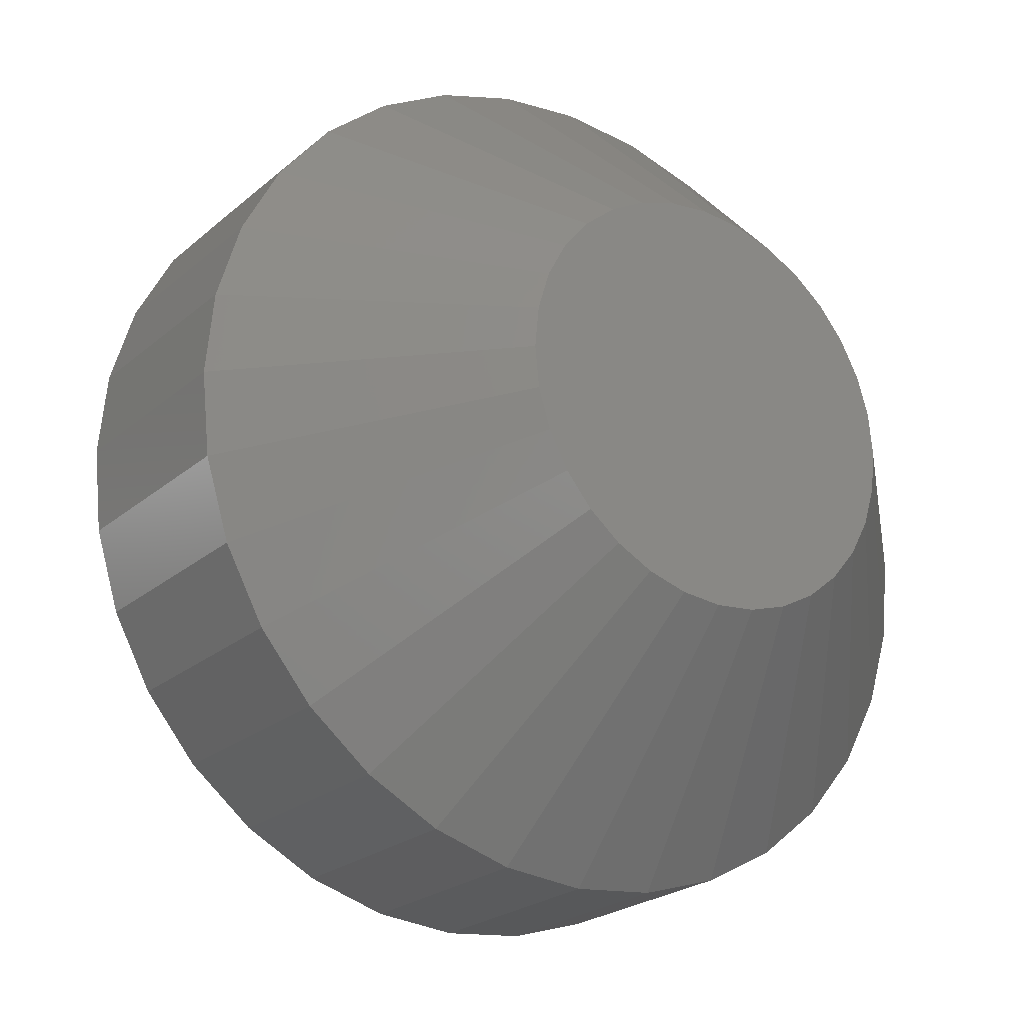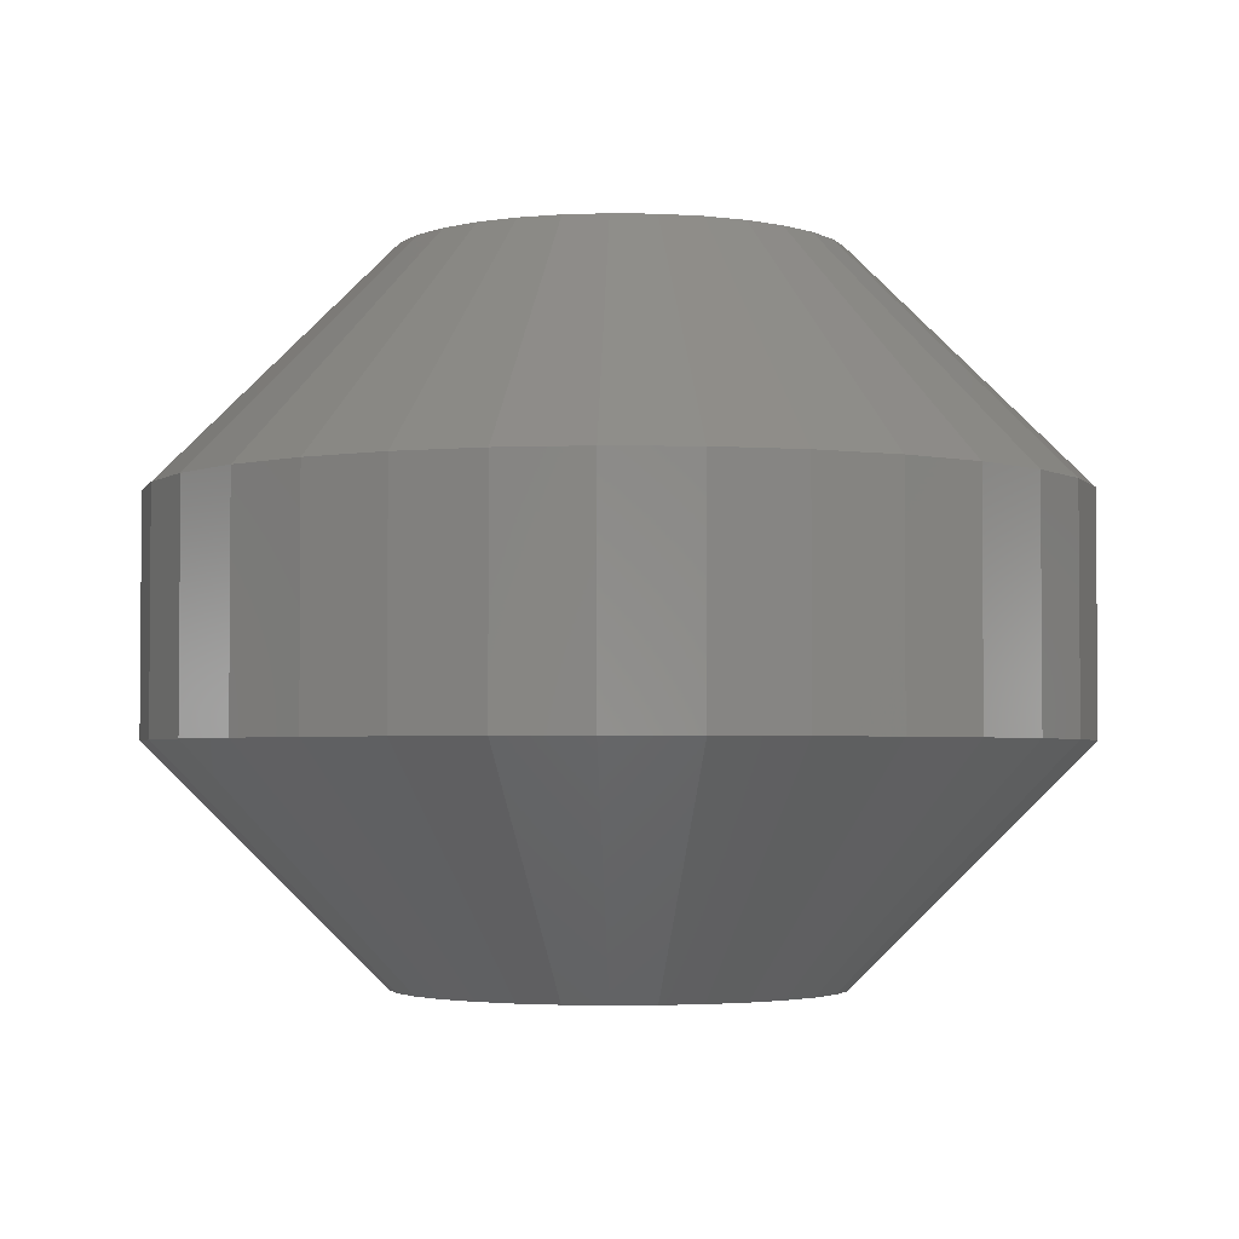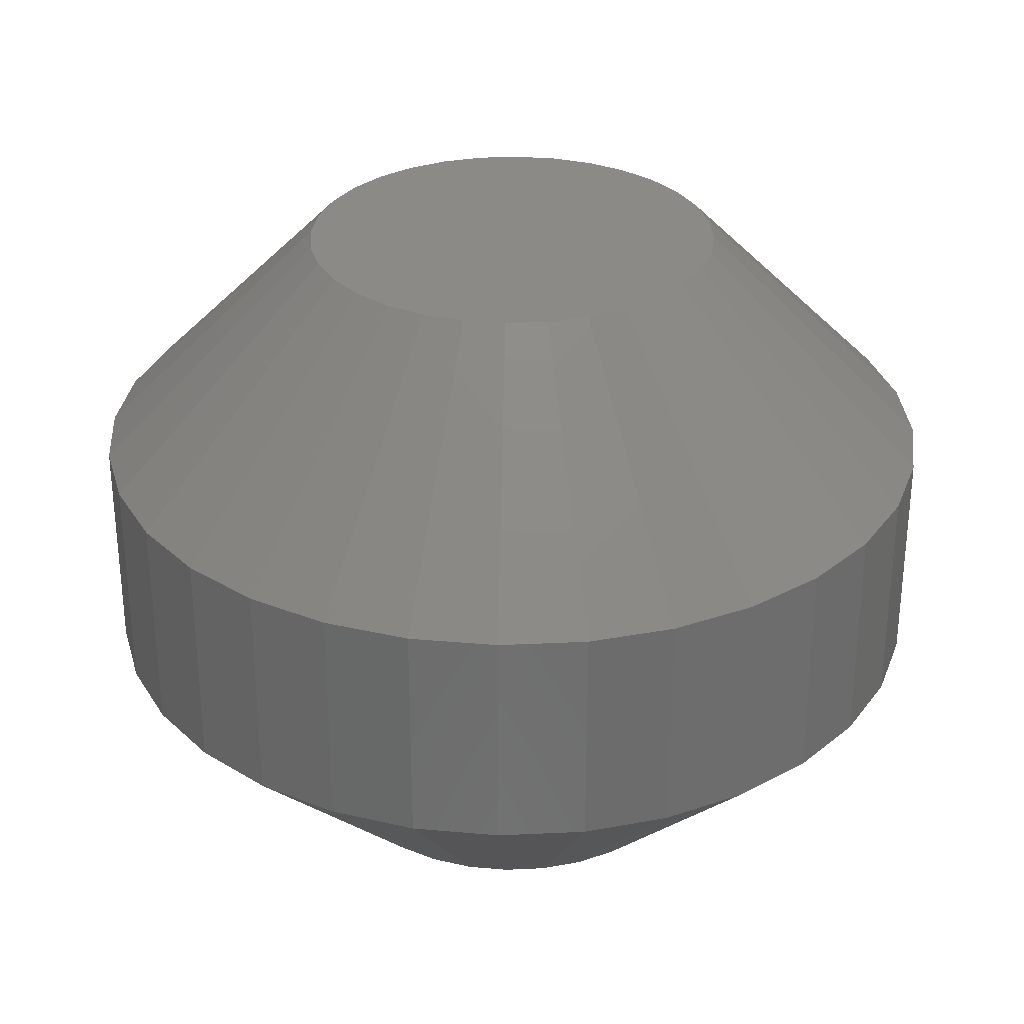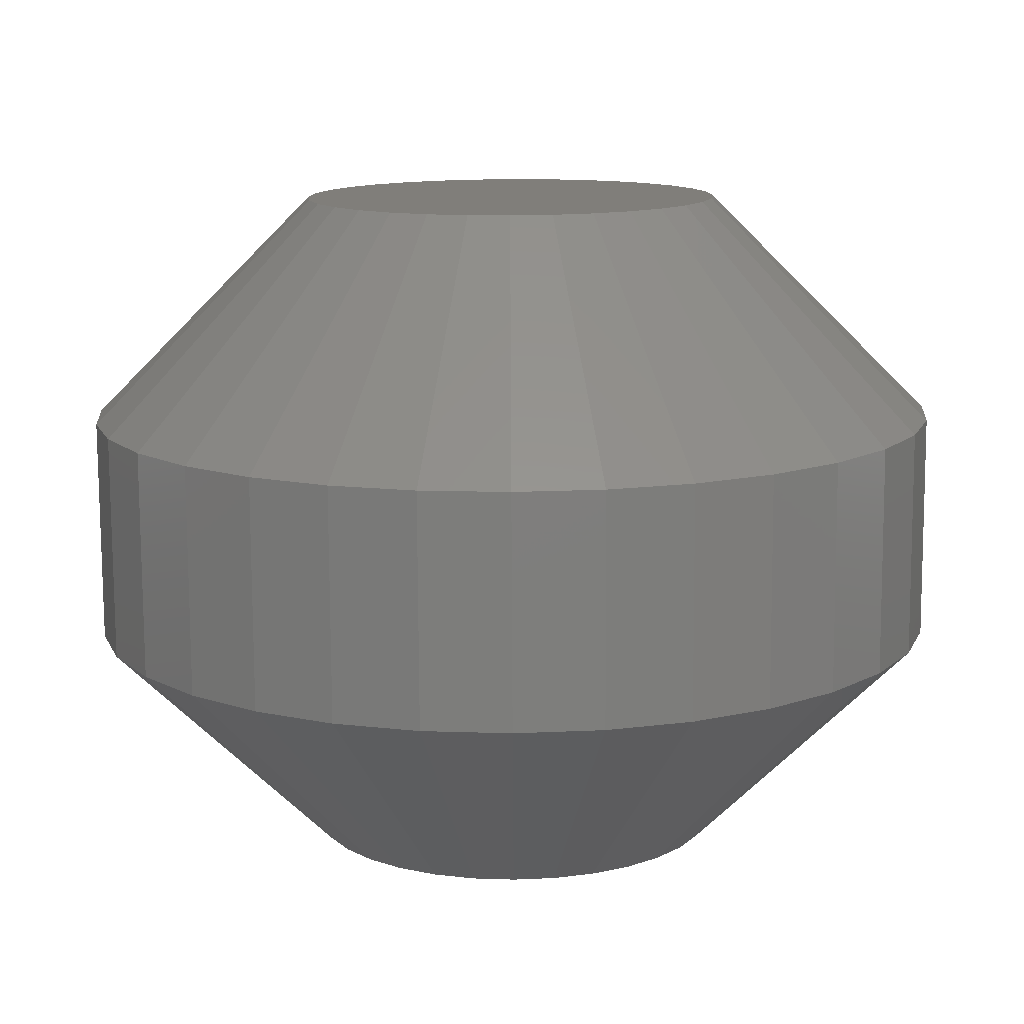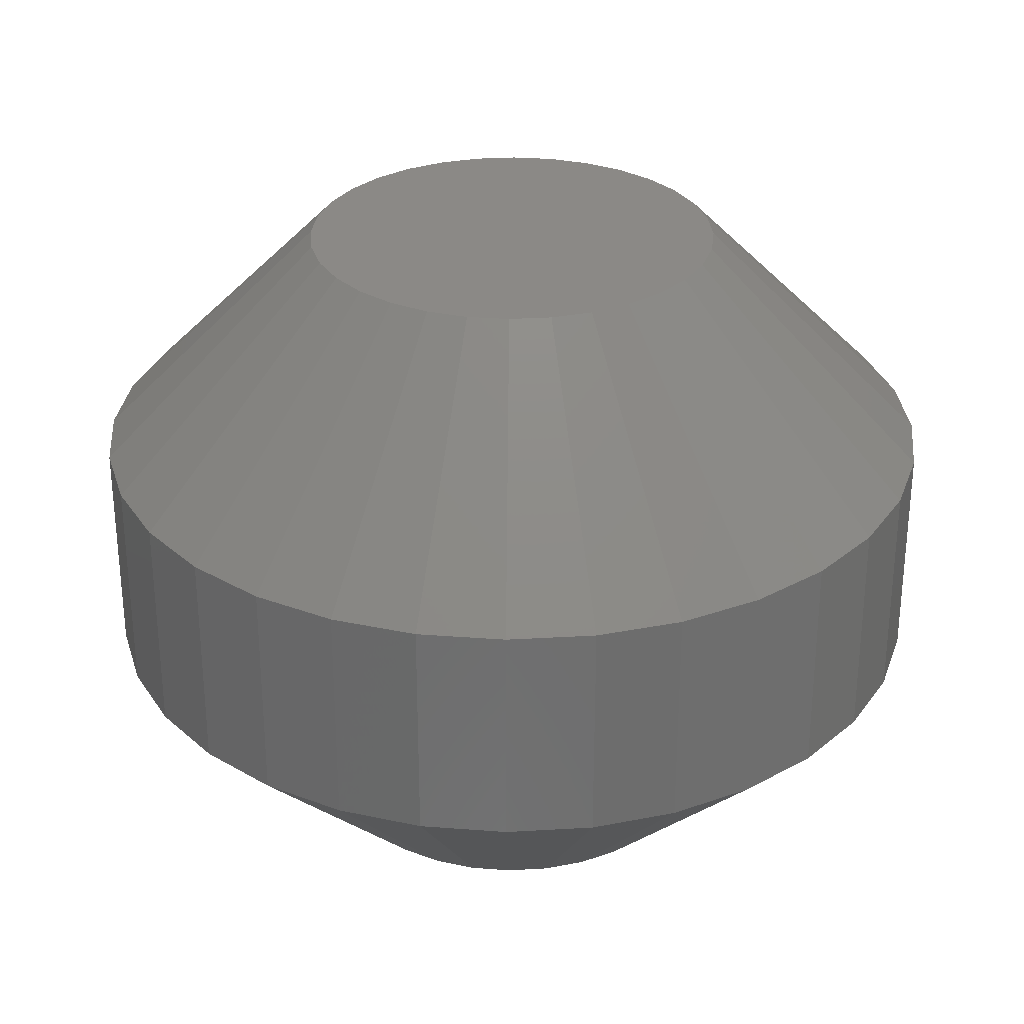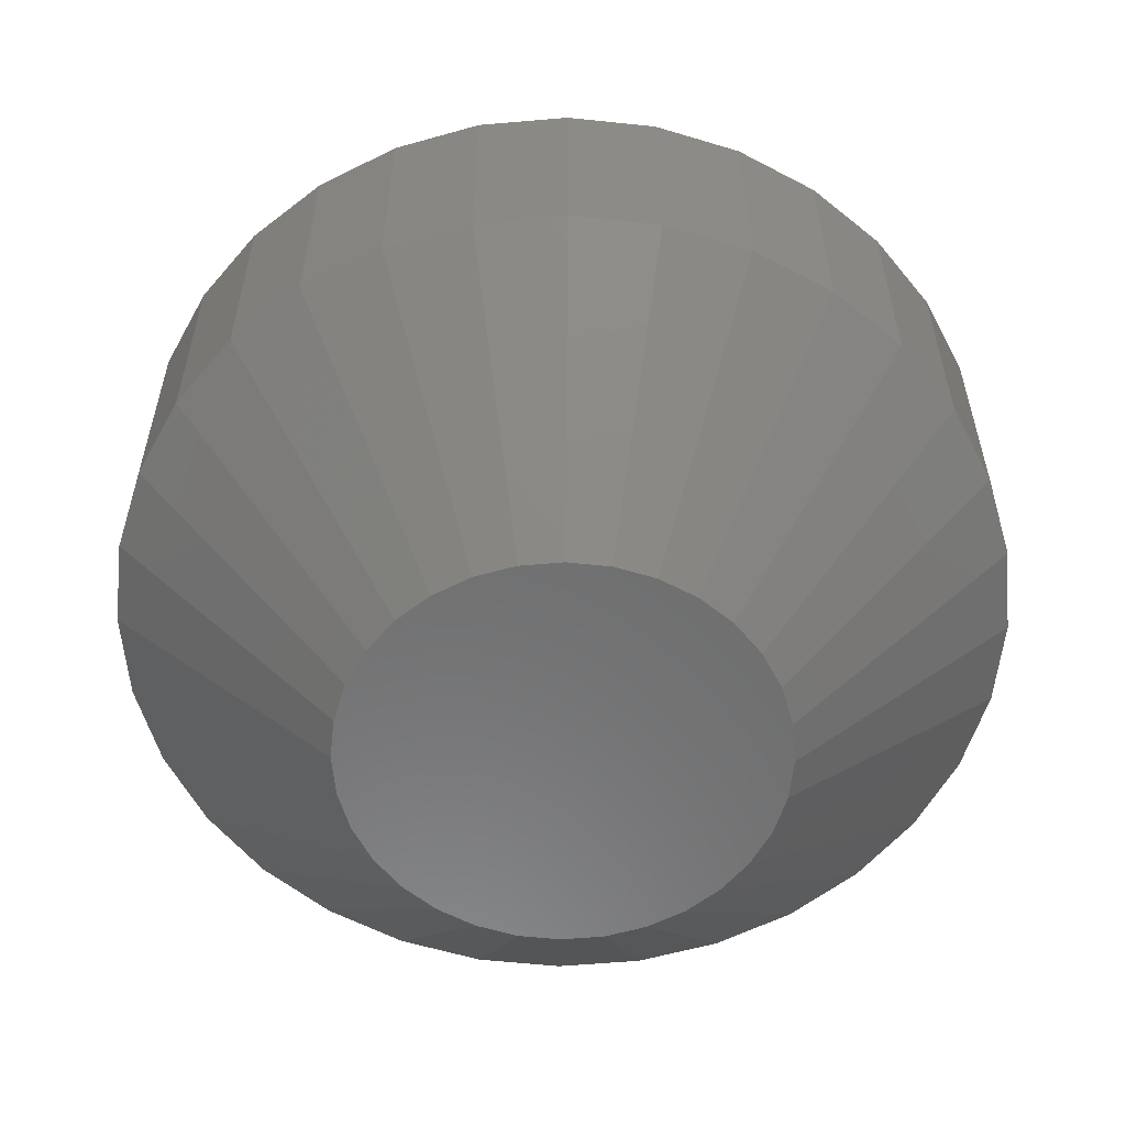
<metadata>
{"format":"stl","ext":"stl","renderer":"f3d","projection":"perspective","resolution":1024,"background":"white","views":[{"elev":-22.8,"azim":-35.1,"up":"+Y"},{"elev":-3.0,"azim":114.8,"up":"+Z"},{"elev":30.6,"azim":-54.5,"up":"+Z"},{"elev":-77.8,"azim":-179.7,"up":"+Y"},{"elev":29.9,"azim":-123.0,"up":"+Z"},{"elev":-58.1,"azim":168.2,"up":"+Z"}]}
</metadata>
<code>
# stl→obj: 128 verts, 252 faces
v 0.7188 0.7349 0.007812
v 0.7188 0.7349 0.01562
v 0.7185 0.7319 0.007812
v 0.7185 0.7319 0.01562
v 0.7176 0.7291 0.007812
v 0.7176 0.7291 0.01562
v 0.7162 0.7265 0.007812
v 0.7162 0.7265 0.01562
v 0.7143 0.7242 0.007812
v 0.7143 0.7242 0.01562
v 0.712 0.7223 0.007812
v 0.712 0.7223 0.01562
v 0.7094 0.7209 0.007812
v 0.7094 0.7209 0.01562
v 0.7066 0.72 0.007812
v 0.7066 0.72 0.01562
v 0.7036 0.7197 0.007812
v 0.7036 0.7197 0.01562
v 0.7007 0.72 0.007812
v 0.7007 0.72 0.01562
v 0.6978 0.7209 0.007812
v 0.6978 0.7209 0.01562
v 0.6952 0.7223 0.007812
v 0.6952 0.7223 0.01562
v 0.6929 0.7242 0.007812
v 0.6929 0.7242 0.01562
v 0.691 0.7265 0.007812
v 0.691 0.7265 0.01562
v 0.6896 0.7291 0.007812
v 0.6896 0.7291 0.01562
v 0.6888 0.7319 0.007812
v 0.6888 0.7319 0.01562
v 0.6885 0.7349 0.007812
v 0.6885 0.7349 0.01562
v 0.6888 0.7378 0.007812
v 0.6888 0.7378 0.01562
v 0.6896 0.7407 0.007812
v 0.6896 0.7407 0.01562
v 0.691 0.7433 0.007812
v 0.691 0.7433 0.01562
v 0.6929 0.7456 0.007812
v 0.6929 0.7456 0.01562
v 0.6952 0.7474 0.007812
v 0.6952 0.7474 0.01562
v 0.6978 0.7488 0.007812
v 0.6978 0.7488 0.01562
v 0.7007 0.7497 0.007812
v 0.7007 0.7497 0.01562
v 0.7036 0.75 0.007812
v 0.7036 0.75 0.01562
v 0.7066 0.7497 0.007812
v 0.7066 0.7497 0.01562
v 0.7094 0.7488 0.007812
v 0.7094 0.7488 0.01562
v 0.712 0.7474 0.007812
v 0.712 0.7474 0.01562
v 0.7143 0.7456 0.007812
v 0.7143 0.7456 0.01562
v 0.7162 0.7433 0.007812
v 0.7162 0.7433 0.01562
v 0.7176 0.7407 0.007812
v 0.7176 0.7407 0.01562
v 0.7185 0.7378 0.007812
v 0.7185 0.7378 0.01562
v 0.7104 0.7377 0
v 0.6964 0.7363 0
v 0.6969 0.7377 0
v 0.7108 0.7363 0
v 0.6963 0.7349 0
v 0.7108 0.7334 0
v 0.6969 0.7321 0
v 0.6964 0.7334 0
v 0.7104 0.7321 0
v 0.6975 0.7308 0
v 0.7097 0.7308 0
v 0.6984 0.7297 0
v 0.6996 0.7288 0
v 0.7088 0.7297 0
v 0.7008 0.7281 0
v 0.7022 0.7277 0
v 0.7036 0.7275 0
v 0.7077 0.7288 0
v 0.705 0.7277 0
v 0.7064 0.7281 0
v 0.7109 0.7349 0
v 0.7097 0.7389 0
v 0.6975 0.7389 0
v 0.6984 0.74 0
v 0.6996 0.741 0
v 0.7008 0.7416 0
v 0.7022 0.742 0
v 0.7036 0.7422 0
v 0.705 0.742 0
v 0.7064 0.7416 0
v 0.7077 0.741 0
v 0.7088 0.74 0
v 0.6969 0.7377 0.02344
v 0.6964 0.7363 0.02344
v 0.7104 0.7377 0.02344
v 0.7108 0.7363 0.02344
v 0.7109 0.7349 0.02344
v 0.6964 0.7334 0.02344
v 0.7108 0.7334 0.02344
v 0.6969 0.7321 0.02344
v 0.7104 0.7321 0.02344
v 0.6975 0.7308 0.02344
v 0.7097 0.7308 0.02344
v 0.6984 0.7297 0.02344
v 0.6996 0.7288 0.02344
v 0.7088 0.7297 0.02344
v 0.7008 0.7281 0.02344
v 0.7022 0.7277 0.02344
v 0.7036 0.7275 0.02344
v 0.7077 0.7288 0.02344
v 0.705 0.7277 0.02344
v 0.7064 0.7281 0.02344
v 0.6963 0.7349 0.02344
v 0.7097 0.7389 0.02344
v 0.7088 0.74 0.02344
v 0.7077 0.741 0.02344
v 0.7064 0.7416 0.02344
v 0.705 0.742 0.02344
v 0.7036 0.7422 0.02344
v 0.7022 0.742 0.02344
v 0.7008 0.7416 0.02344
v 0.6996 0.741 0.02344
v 0.6984 0.74 0.02344
v 0.6975 0.7389 0.02344
f 1 2 3
f 3 2 4
f 3 4 5
f 5 4 6
f 5 6 7
f 7 6 8
f 7 8 9
f 9 8 10
f 9 10 11
f 11 10 12
f 11 12 13
f 13 12 14
f 13 14 15
f 15 14 16
f 15 16 17
f 17 16 18
f 17 18 19
f 19 18 20
f 19 20 21
f 21 20 22
f 21 22 23
f 23 22 24
f 23 24 25
f 25 24 26
f 25 26 27
f 27 26 28
f 27 28 29
f 29 28 30
f 29 30 31
f 31 30 32
f 31 32 33
f 33 32 34
f 33 34 35
f 35 34 36
f 35 36 37
f 37 36 38
f 37 38 39
f 39 38 40
f 39 40 41
f 41 40 42
f 41 42 43
f 43 42 44
f 43 44 45
f 45 44 46
f 45 46 47
f 47 46 48
f 47 48 49
f 49 48 50
f 49 50 51
f 51 50 52
f 51 52 53
f 53 52 54
f 53 54 55
f 55 54 56
f 55 56 57
f 57 56 58
f 57 58 59
f 59 58 60
f 59 60 61
f 61 60 62
f 61 62 63
f 63 62 64
f 63 64 1
f 1 64 2
f 65 66 67
f 68 66 65
f 66 68 69
f 70 71 72
f 73 71 70
f 73 74 71
f 75 74 73
f 75 76 74
f 77 76 75
f 78 77 75
f 79 77 78
f 80 79 78
f 78 81 80
f 81 78 82
f 83 81 82
f 84 83 82
f 85 70 72
f 85 72 69
f 85 69 68
f 86 65 67
f 86 67 87
f 86 87 88
f 86 88 89
f 86 89 90
f 86 90 91
f 86 91 92
f 86 92 93
f 86 93 94
f 86 94 95
f 86 95 96
f 85 63 1
f 85 68 63
f 33 66 69
f 33 35 66
f 65 61 63
f 65 63 68
f 86 57 59
f 59 61 86
f 86 61 65
f 94 53 55
f 94 55 95
f 55 96 95
f 93 49 51
f 51 53 93
f 93 53 94
f 90 45 47
f 90 47 91
f 47 92 91
f 89 41 43
f 43 45 89
f 89 45 90
f 67 37 39
f 67 39 87
f 39 88 87
f 35 37 66
f 66 37 67
f 57 86 96
f 96 55 57
f 49 93 92
f 92 47 49
f 41 89 88
f 88 39 41
f 69 31 33
f 69 72 31
f 1 70 85
f 1 3 70
f 71 29 31
f 71 31 72
f 74 25 27
f 27 29 74
f 74 29 71
f 79 21 23
f 79 23 77
f 23 76 77
f 80 17 19
f 19 21 80
f 80 21 79
f 84 13 15
f 84 15 83
f 15 81 83
f 82 9 11
f 11 13 82
f 82 13 84
f 73 5 7
f 73 7 75
f 7 78 75
f 3 5 70
f 70 5 73
f 25 74 76
f 76 23 25
f 17 80 81
f 81 15 17
f 9 82 78
f 78 7 9
f 97 98 99
f 99 98 100
f 101 102 103
f 102 104 103
f 103 104 105
f 104 106 105
f 105 106 107
f 106 108 107
f 107 108 109
f 107 109 110
f 110 109 111
f 110 111 112
f 112 113 110
f 114 110 113
f 114 113 115
f 114 115 116
f 117 102 101
f 117 101 100
f 117 100 98
f 118 119 120
f 118 120 121
f 118 121 122
f 118 122 123
f 118 123 124
f 118 124 125
f 118 125 126
f 118 126 127
f 118 127 128
f 118 128 97
f 118 97 99
f 101 103 2
f 103 4 2
f 34 32 117
f 32 102 117
f 32 30 104
f 102 32 104
f 28 26 106
f 106 30 28
f 104 30 106
f 24 22 111
f 109 24 111
f 109 108 24
f 20 18 112
f 112 22 20
f 111 22 112
f 16 14 116
f 115 16 116
f 115 113 16
f 12 10 114
f 114 14 12
f 116 14 114
f 8 6 105
f 107 8 105
f 107 110 8
f 103 6 4
f 105 6 103
f 108 106 26
f 26 24 108
f 113 112 18
f 18 16 113
f 110 114 10
f 10 8 110
f 117 98 34
f 98 36 34
f 2 64 101
f 64 100 101
f 64 62 99
f 100 64 99
f 60 58 118
f 118 62 60
f 99 62 118
f 56 54 121
f 120 56 121
f 120 119 56
f 52 50 122
f 122 54 52
f 121 54 122
f 48 46 125
f 124 48 125
f 124 123 48
f 44 42 126
f 126 46 44
f 125 46 126
f 40 38 97
f 128 40 97
f 128 127 40
f 98 38 36
f 97 38 98
f 119 118 58
f 58 56 119
f 123 122 50
f 50 48 123
f 127 126 42
f 42 40 127

</code>
